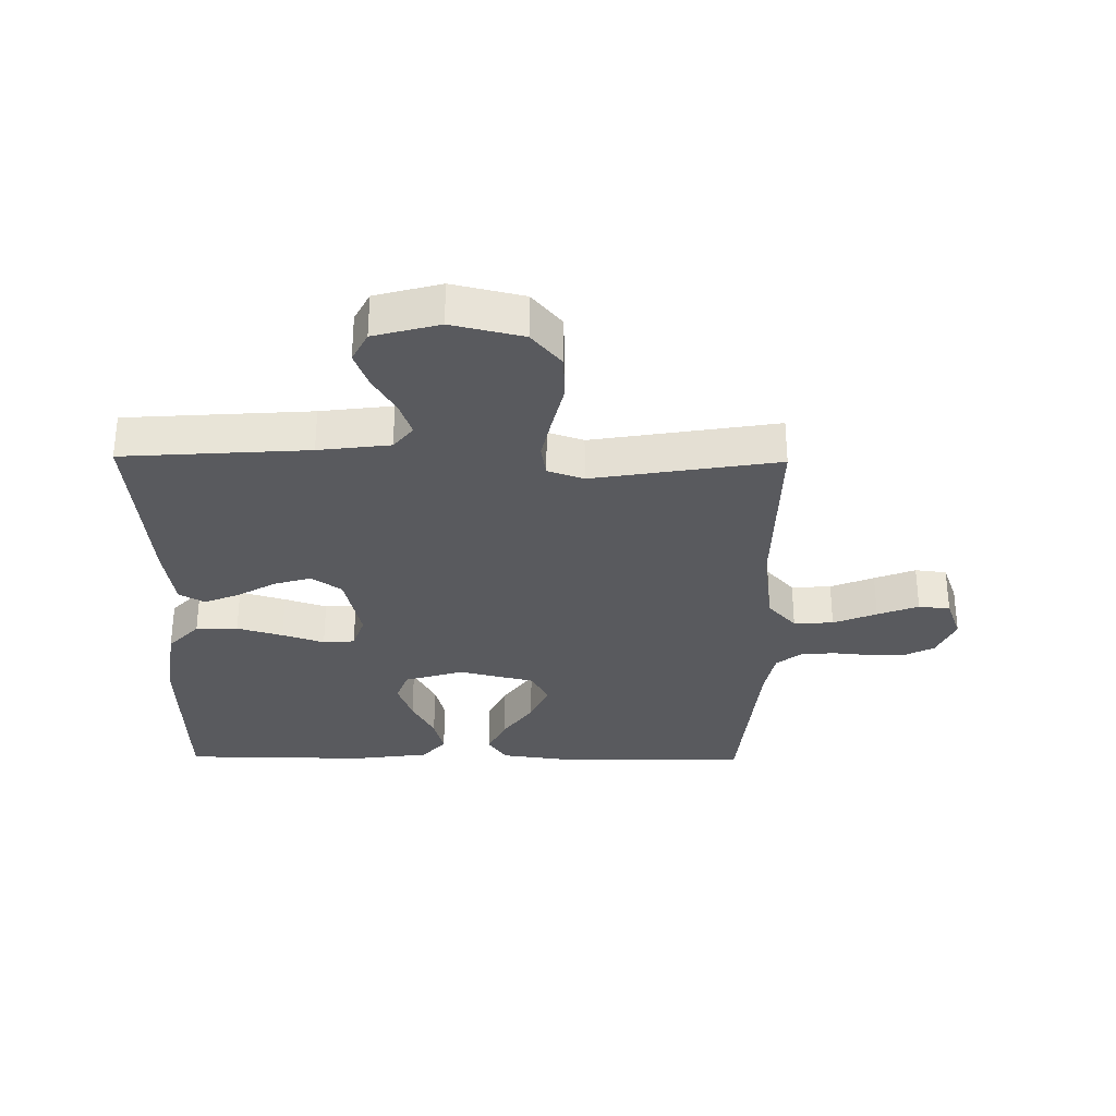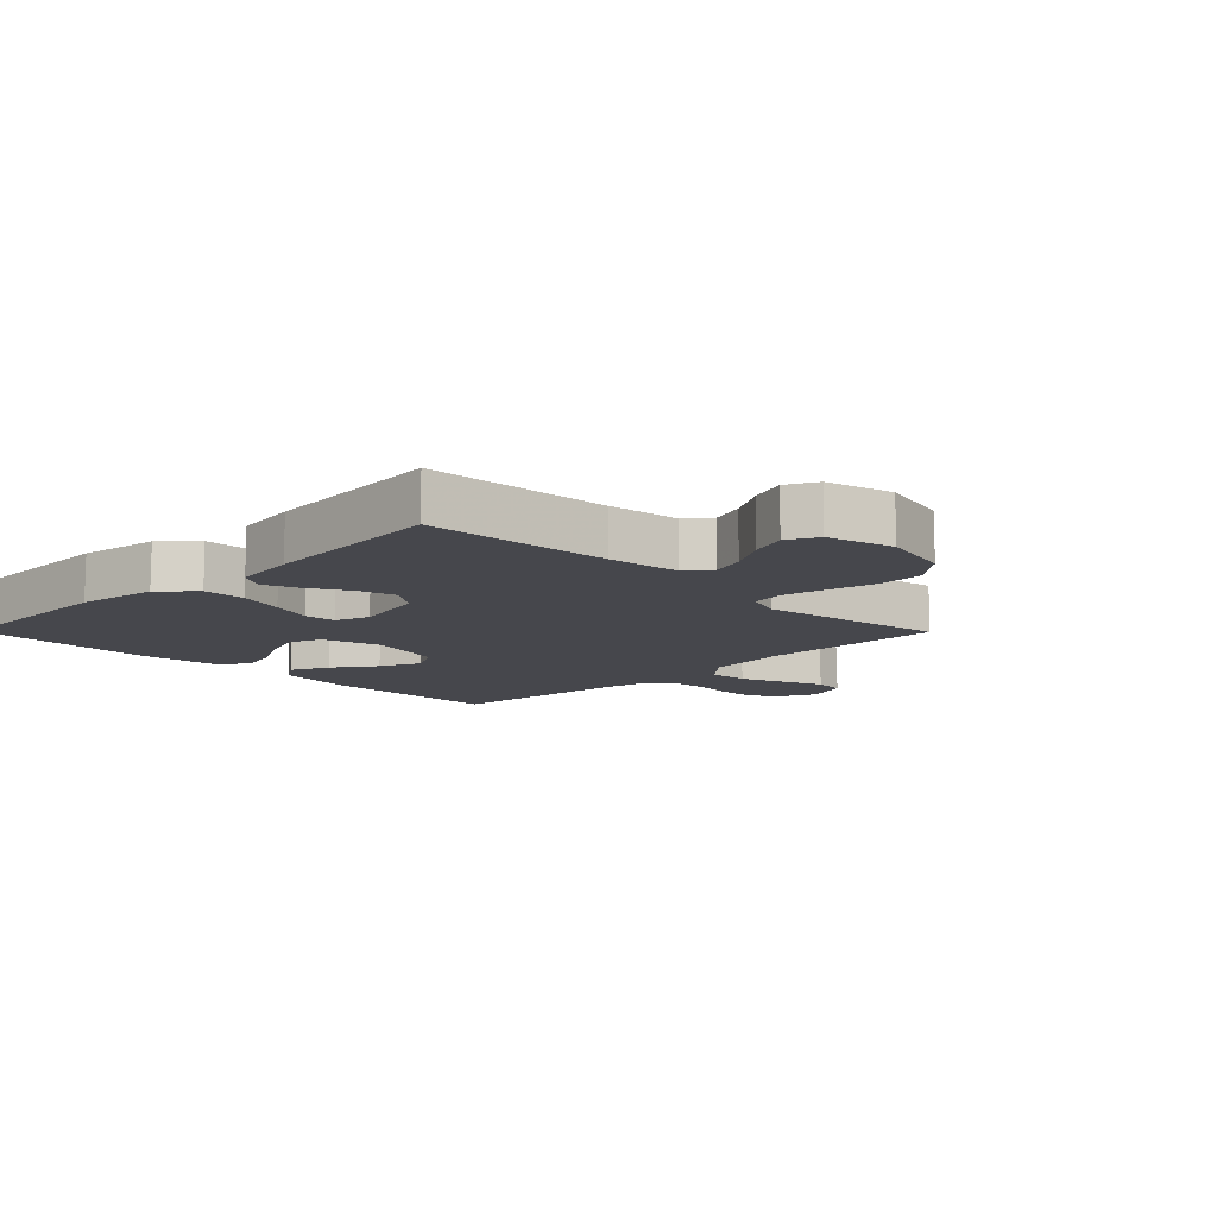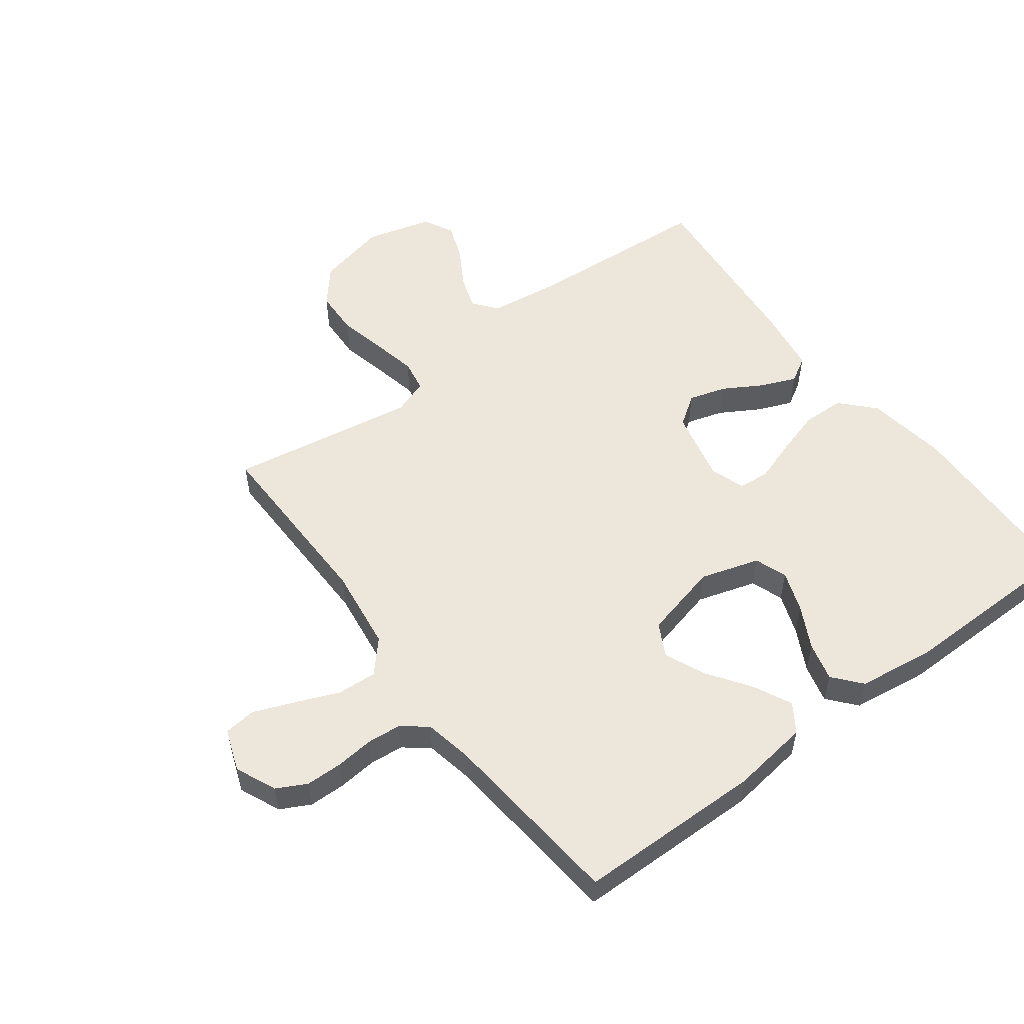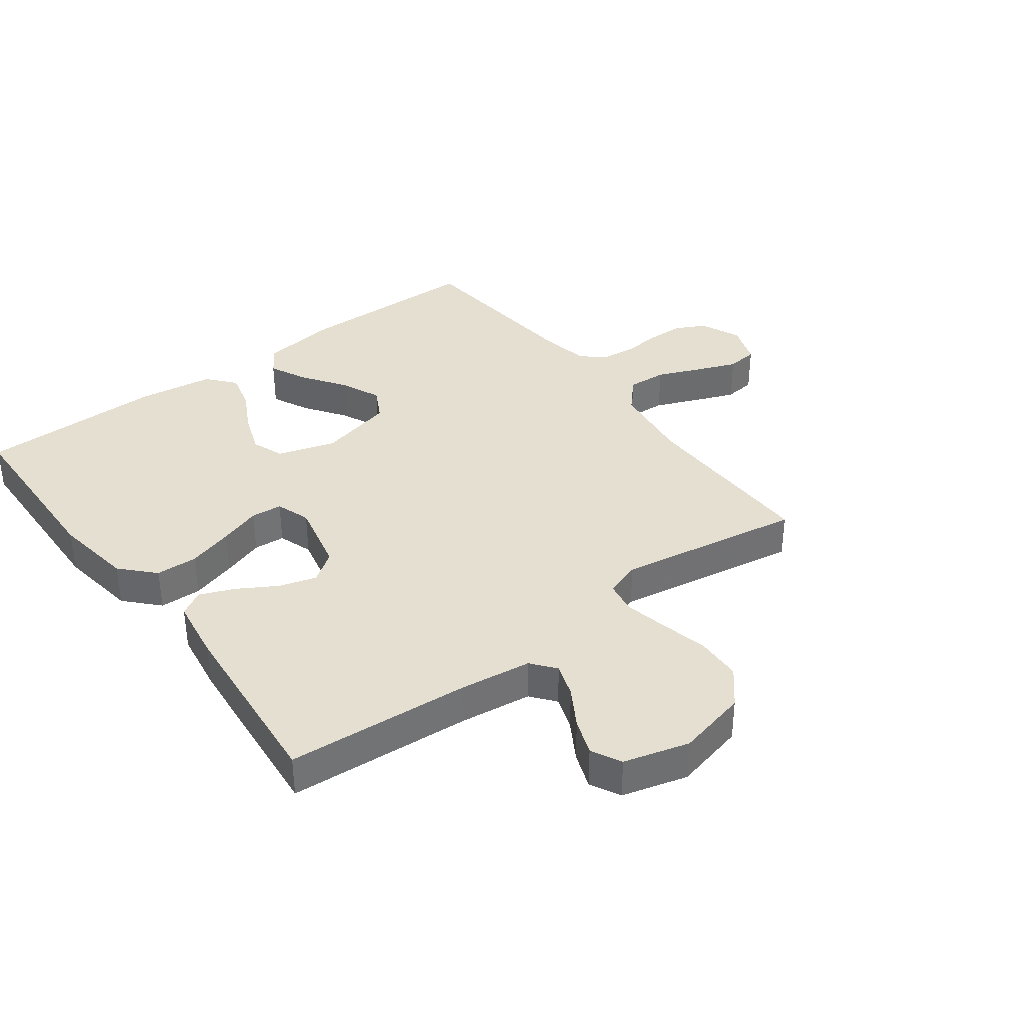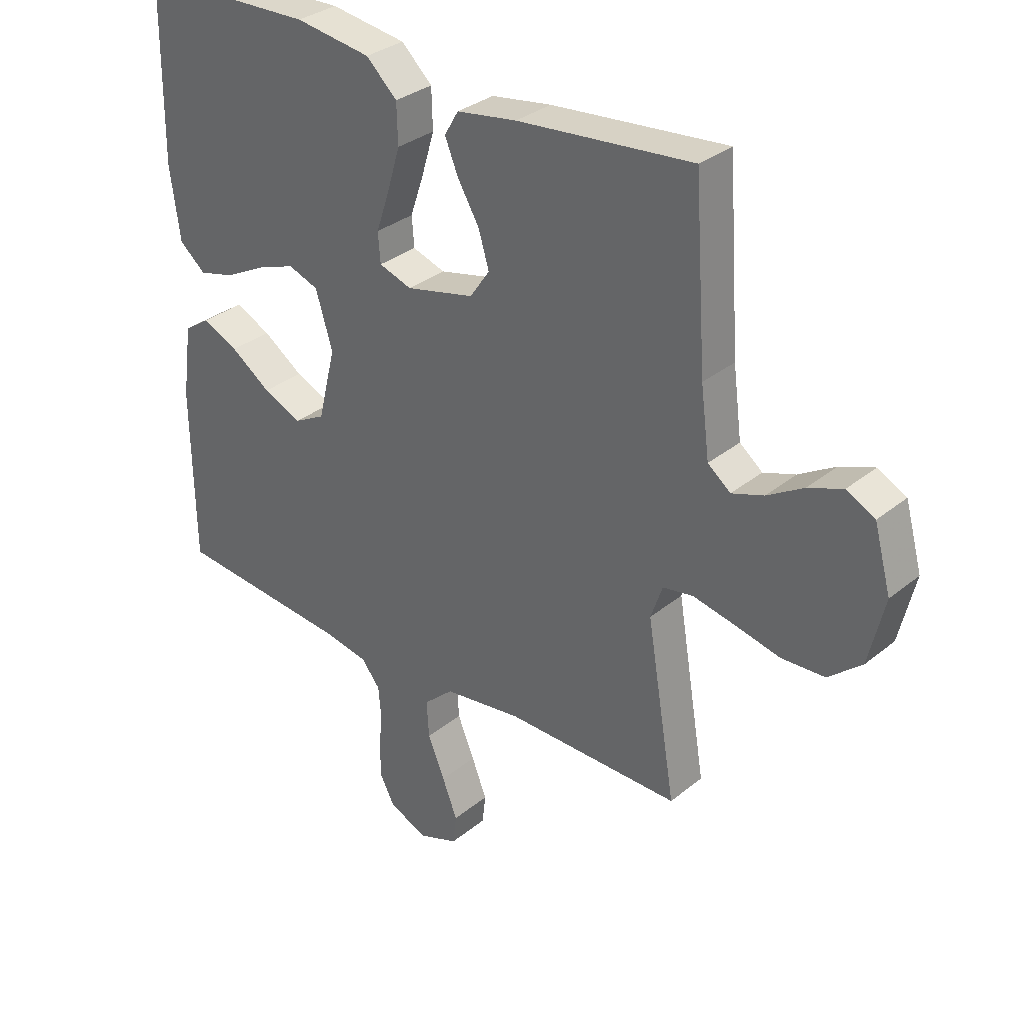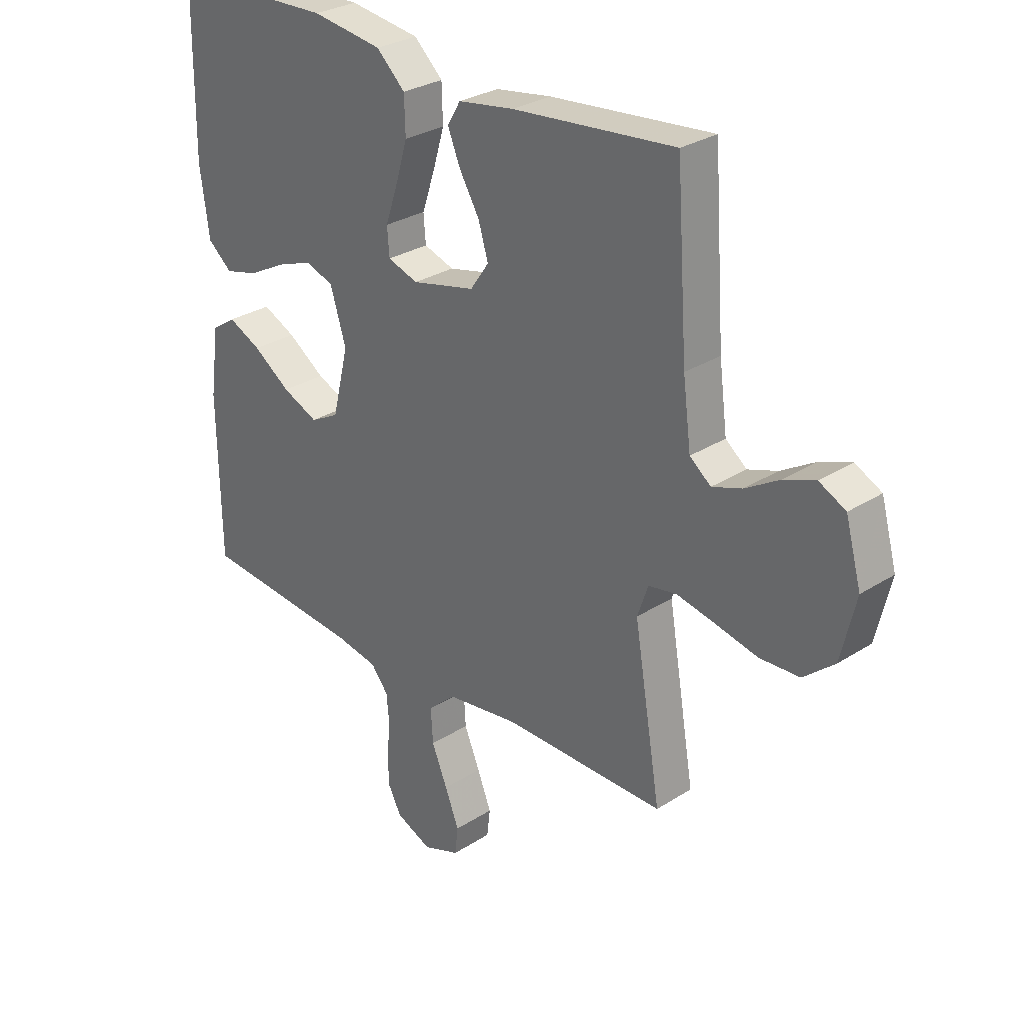
<metadata>
{"format":"obj","ext":"obj","renderer":"f3d","projection":"perspective","resolution":1024,"background":"white","views":[{"elev":-31.3,"azim":89.2,"up":"+Y"},{"elev":-11.0,"azim":44.6,"up":"+Y"},{"elev":54.0,"azim":-126.9,"up":"+Y"},{"elev":36.7,"azim":53.2,"up":"+Y"},{"elev":32.1,"azim":41.4,"up":"+Z"},{"elev":29.0,"azim":46.4,"up":"+Z"}]}
</metadata>
<code>
v 0.5 0.07 0.5
v 0.521 0.07 0.2
v 0.536 0.07 0.084
v 0.575 0.07 0.053
v 0.63 0.07 0.072
v 0.692 0.07 0.109
v 0.751 0.07 0.131
v 0.8 0.07 0.106
v 0.829 0.07 0
v 0.802 0.07 -0.115
v 0.745 0.07 -0.163
v 0.671 0.07 -0.166
v 0.593 0.07 -0.148
v 0.522 0.07 -0.133
v 0.47 0.07 -0.142
v 0.45 0.07 -0.2
v 0.5 0.07 -0.5
v 0.2 0.07 -0.496
v 0.066 0.07 -0.514
v 0.015 0.07 -0.56
v 0.019 0.07 -0.624
v 0.048 0.07 -0.694
v 0.074 0.07 -0.76
v 0.068 0.07 -0.811
v 0 0.07 -0.836
v -0.066 0.07 -0.807
v -0.091 0.07 -0.759
v -0.092 0.07 -0.7
v -0.086 0.07 -0.638
v -0.091 0.07 -0.583
v -0.123 0.07 -0.543
v -0.2 0.07 -0.528
v -0.5 0.07 -0.5
v -0.504 0.07 -0.2
v -0.487 0.07 -0.075
v -0.442 0.07 -0.045
v -0.381 0.07 -0.074
v -0.312 0.07 -0.122
v -0.246 0.07 -0.151
v -0.193 0.07 -0.123
v -0.163 0.07 0
v -0.192 0.07 0.095
v -0.244 0.07 0.114
v -0.31 0.07 0.09
v -0.379 0.07 0.054
v -0.441 0.07 0.038
v -0.486 0.07 0.076
v -0.503 0.07 0.2
v -0.5 0.07 0.5
v -0.2 0.07 0.509
v -0.07 0.07 0.49
v -0.017 0.07 0.44
v -0.015 0.07 0.372
v -0.037 0.07 0.298
v -0.06 0.07 0.23
v -0.056 0.07 0.179
v 0 0.07 0.16
v 0.117 0.07 0.187
v 0.151 0.07 0.236
v 0.133 0.07 0.296
v 0.096 0.07 0.359
v 0.073 0.07 0.415
v 0.097 0.07 0.456
v 0.2 0.07 0.472
v 0.5 0 0.5
v 0.521 0 0.2
v 0.536 0 0.084
v 0.575 0 0.053
v 0.63 0 0.072
v 0.692 0 0.109
v 0.751 0 0.131
v 0.8 0 0.106
v 0.829 0 0
v 0.802 0 -0.115
v 0.745 0 -0.163
v 0.671 0 -0.166
v 0.593 0 -0.148
v 0.522 0 -0.133
v 0.47 0 -0.142
v 0.45 0 -0.2
v 0.5 0 -0.5
v 0.2 0 -0.496
v 0.066 0 -0.514
v 0.015 0 -0.56
v 0.019 0 -0.624
v 0.048 0 -0.694
v 0.074 0 -0.76
v 0.068 0 -0.811
v 0 0 -0.836
v -0.066 0 -0.807
v -0.091 0 -0.759
v -0.092 0 -0.7
v -0.086 0 -0.638
v -0.091 0 -0.583
v -0.123 0 -0.543
v -0.2 0 -0.528
v -0.5 0 -0.5
v -0.504 0 -0.2
v -0.487 0 -0.075
v -0.442 0 -0.045
v -0.381 0 -0.074
v -0.312 0 -0.122
v -0.246 0 -0.151
v -0.193 0 -0.123
v -0.163 0 0
v -0.192 0 0.095
v -0.244 0 0.114
v -0.31 0 0.09
v -0.379 0 0.054
v -0.441 0 0.038
v -0.486 0 0.076
v -0.503 0 0.2
v -0.5 0 0.5
v -0.2 0 0.509
v -0.07 0 0.49
v -0.017 0 0.44
v -0.015 0 0.372
v -0.037 0 0.298
v -0.06 0 0.23
v -0.056 0 0.179
v 0 0 0.16
v 0.117 0 0.187
v 0.151 0 0.236
v 0.133 0 0.296
v 0.096 0 0.359
v 0.073 0 0.415
v 0.097 0 0.456
v 0.2 0 0.472
f 64 1 2
f 63 64 2
f 62 63 2
f 61 62 2
f 60 61 2
f 59 60 2 3
f 58 59 3 4
f 57 58 4
f 53 54 55
f 52 53 55
f 51 52 55
f 50 51 55
f 49 50 55
f 48 49 55
f 47 48 55
f 46 47 55
f 45 46 55
f 44 45 55
f 43 44 55
f 42 43 55 56
f 41 42 56 57
f 36 37 38
f 35 36 38
f 34 35 38
f 33 34 38
f 32 33 38
f 31 32 38 39
f 30 31 39 40
f 27 28 29
f 26 27 29
f 25 26 29
f 24 25 29
f 23 24 29
f 22 23 29
f 21 22 29
f 20 21 29 30
f 41 57 4
f 40 41 4
f 30 40 4
f 20 30 4
f 19 20 4
f 11 12 13
f 10 11 13
f 9 10 13
f 8 9 13
f 7 8 13
f 6 7 13
f 5 6 13
f 5 13 14
f 18 19 4 5
f 16 17 18
f 15 16 18
f 15 18 5
f 5 14 15
f 66 65 128
f 66 128 127
f 66 127 126
f 66 126 125
f 66 125 124
f 67 66 124 123
f 68 67 123 122
f 68 122 121
f 119 118 117
f 119 117 116
f 119 116 115
f 119 115 114
f 119 114 113
f 119 113 112
f 119 112 111
f 119 111 110
f 119 110 109
f 119 109 108
f 119 108 107
f 120 119 107 106
f 121 120 106 105
f 102 101 100
f 102 100 99
f 102 99 98
f 102 98 97
f 102 97 96
f 103 102 96 95
f 104 103 95 94
f 93 92 91
f 93 91 90
f 93 90 89
f 93 89 88
f 93 88 87
f 93 87 86
f 93 86 85
f 94 93 85 84
f 68 121 105
f 68 105 104
f 68 104 94
f 68 94 84
f 68 84 83
f 77 76 75
f 77 75 74
f 77 74 73
f 77 73 72
f 77 72 71
f 77 71 70
f 77 70 69
f 78 77 69
f 69 68 83 82
f 82 81 80
f 82 80 79
f 69 82 79
f 79 78 69
f 1 65 66 2
f 2 66 67 3
f 3 67 68 4
f 4 68 69 5
f 5 69 70 6
f 6 70 71 7
f 7 71 72 8
f 8 72 73 9
f 9 73 74 10
f 10 74 75 11
f 11 75 76 12
f 12 76 77 13
f 13 77 78 14
f 14 78 79 15
f 15 79 80 16
f 16 80 81 17
f 17 81 82 18
f 18 82 83 19
f 19 83 84 20
f 20 84 85 21
f 21 85 86 22
f 22 86 87 23
f 23 87 88 24
f 24 88 89 25
f 25 89 90 26
f 26 90 91 27
f 27 91 92 28
f 28 92 93 29
f 29 93 94 30
f 30 94 95 31
f 31 95 96 32
f 32 96 97 33
f 33 97 98 34
f 34 98 99 35
f 35 99 100 36
f 36 100 101 37
f 37 101 102 38
f 38 102 103 39
f 39 103 104 40
f 40 104 105 41
f 41 105 106 42
f 42 106 107 43
f 43 107 108 44
f 44 108 109 45
f 45 109 110 46
f 46 110 111 47
f 47 111 112 48
f 48 112 113 49
f 49 113 114 50
f 50 114 115 51
f 51 115 116 52
f 52 116 117 53
f 53 117 118 54
f 54 118 119 55
f 55 119 120 56
f 56 120 121 57
f 57 121 122 58
f 58 122 123 59
f 59 123 124 60
f 60 124 125 61
f 61 125 126 62
f 62 126 127 63
f 63 127 128 64
f 64 128 65 1

</code>
